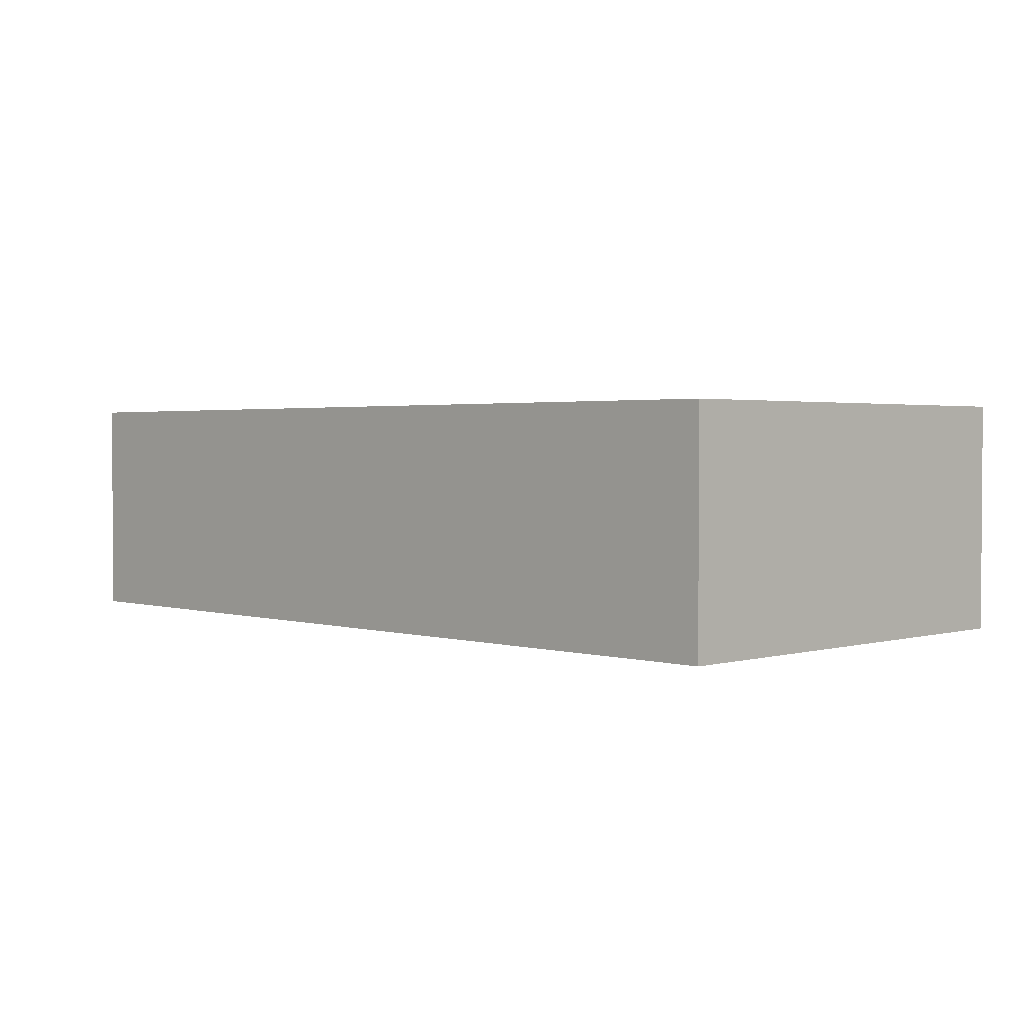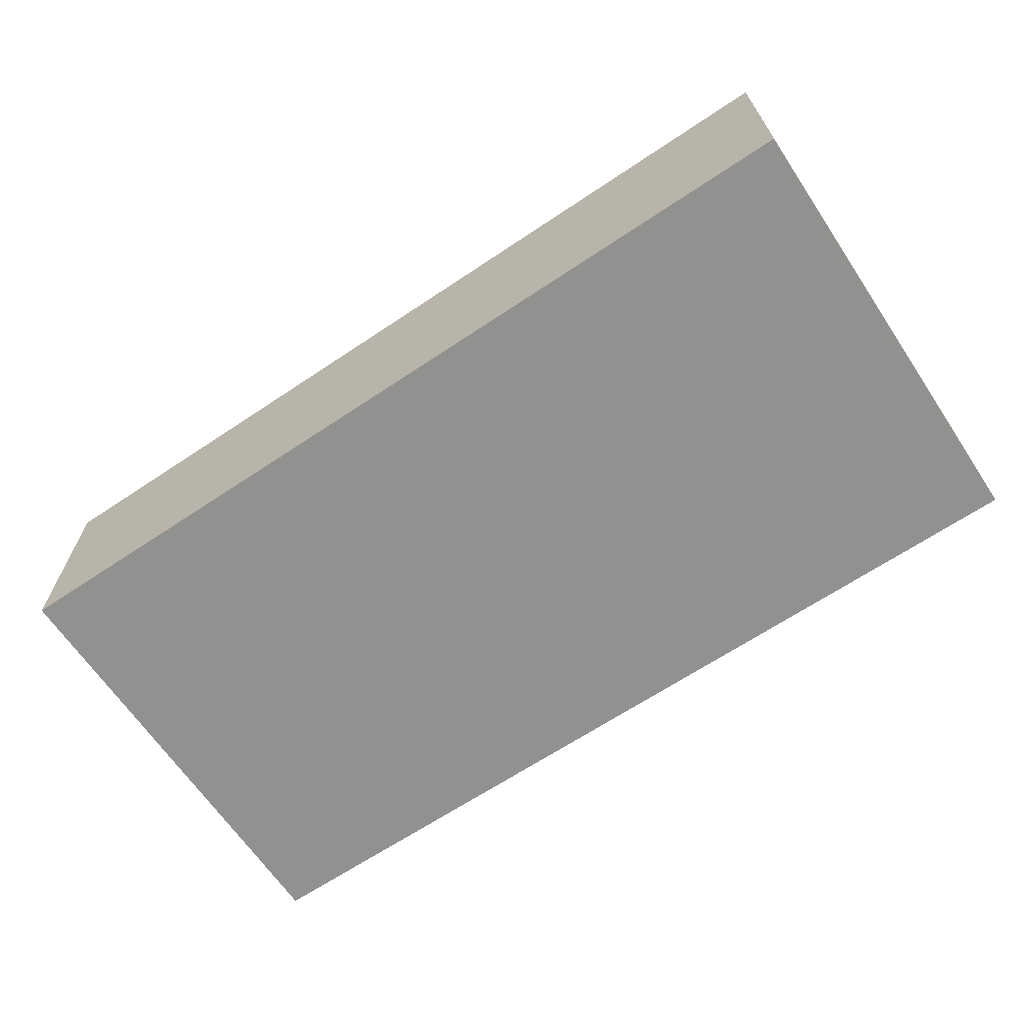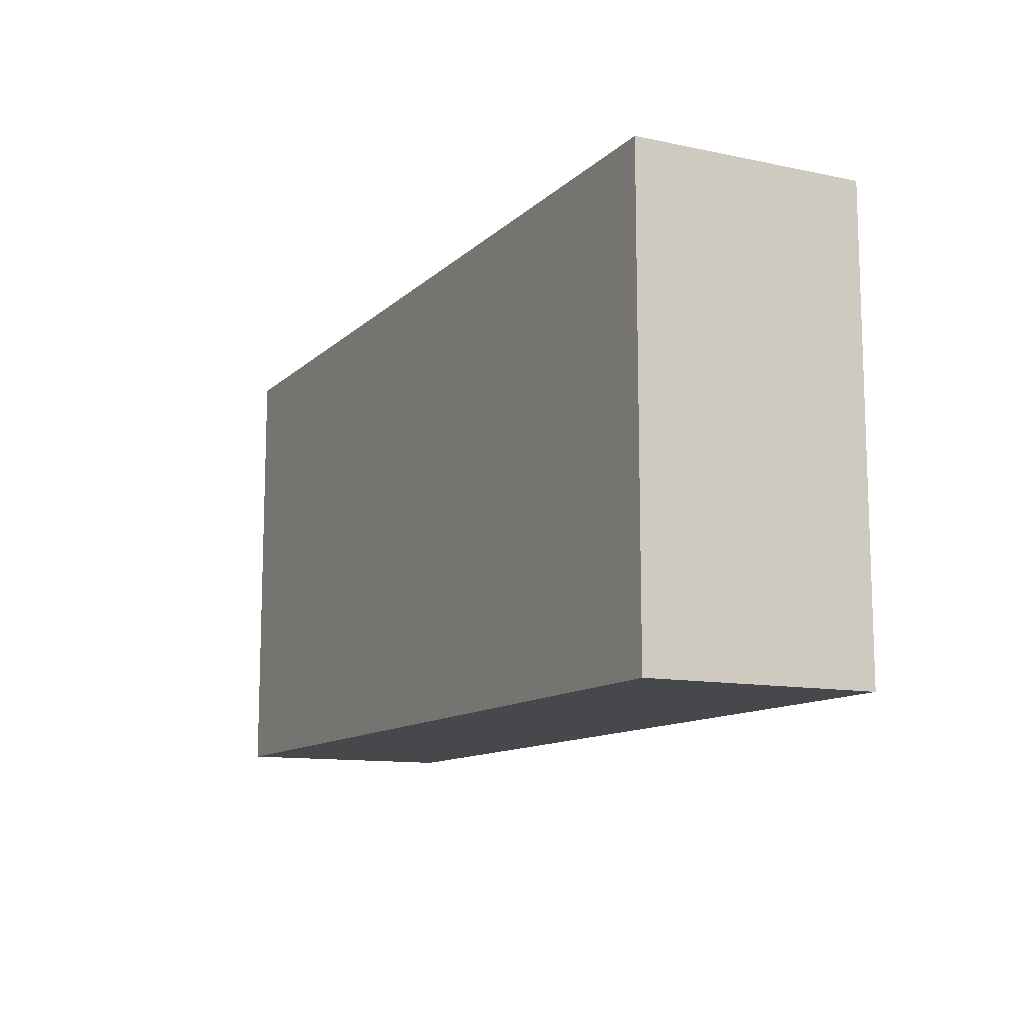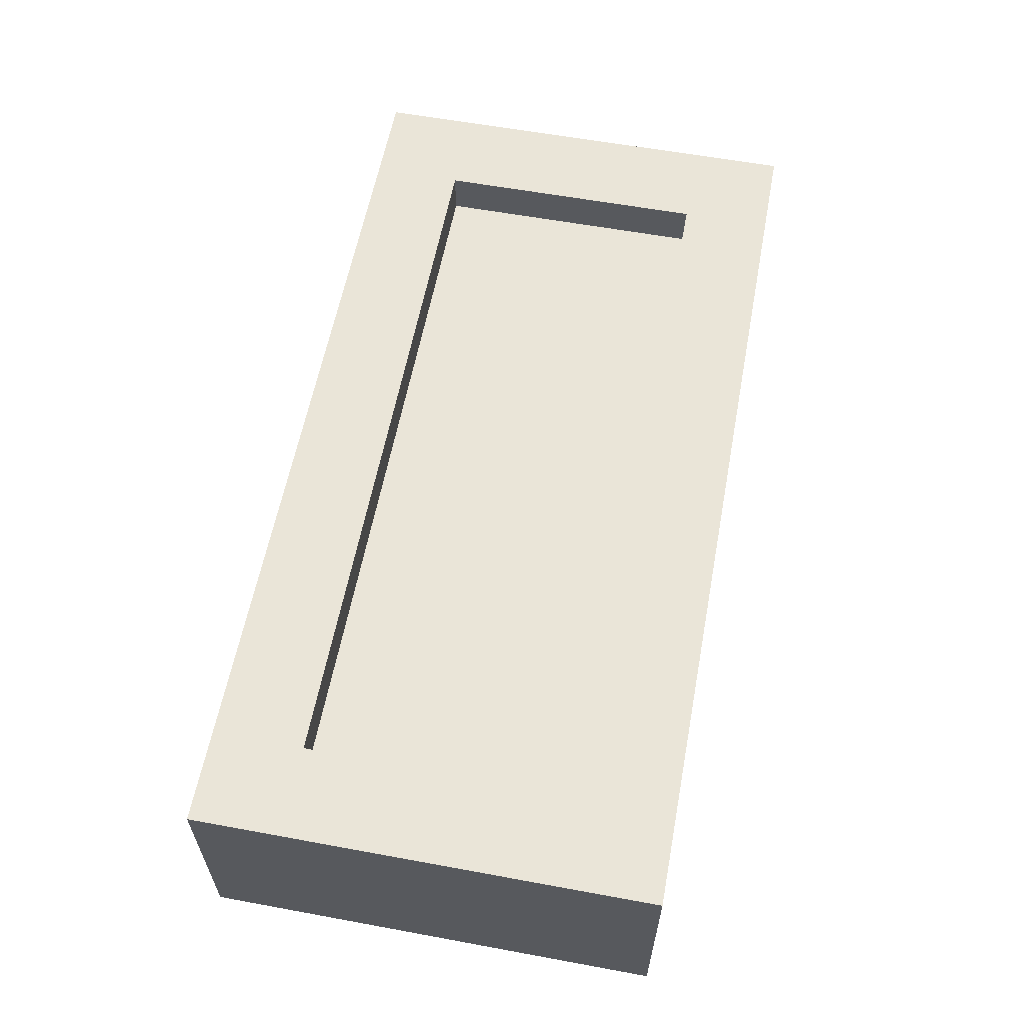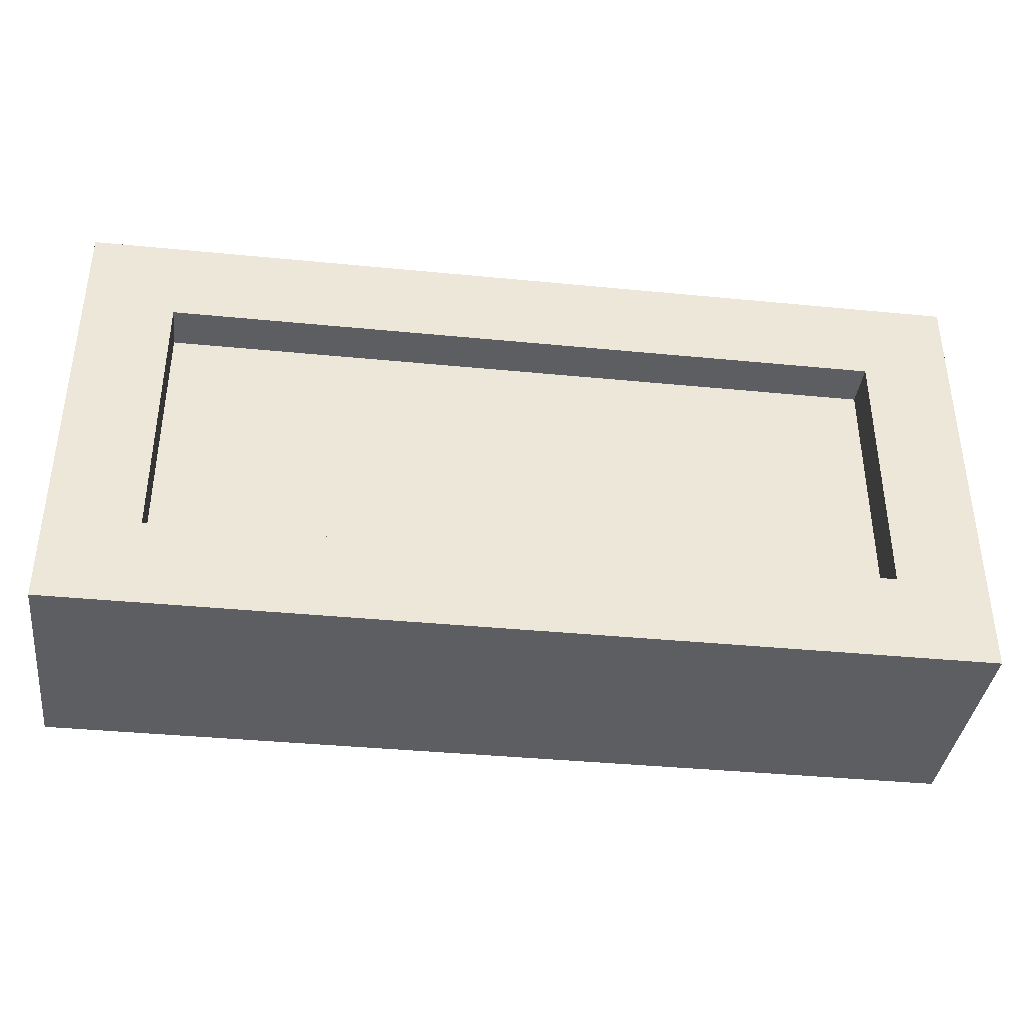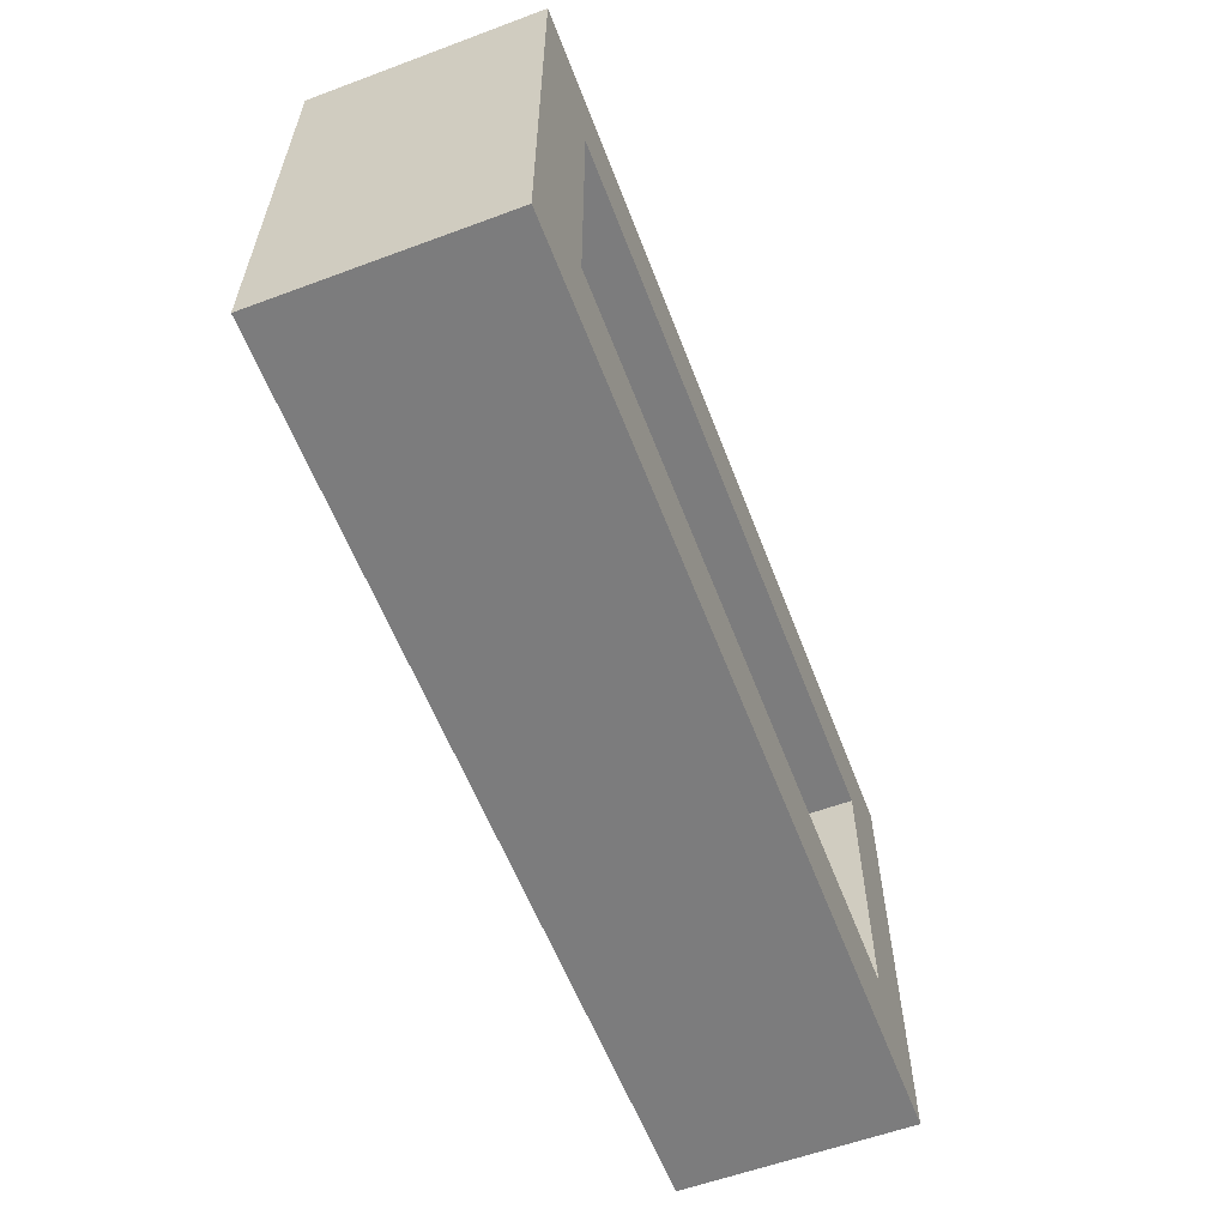
<metadata>
{"format":"obj","ext":"obj","renderer":"f3d","projection":"perspective","resolution":1024,"background":"white","views":[{"elev":2.1,"azim":45.3,"up":"+Y"},{"elev":-65.9,"azim":-146.1,"up":"+Y"},{"elev":-11.6,"azim":63.3,"up":"+Z"},{"elev":59.5,"azim":-79.3,"up":"+Y"},{"elev":-38.1,"azim":172.9,"up":"+Z"},{"elev":-58.8,"azim":110.9,"up":"+Z"}]}
</metadata>
<code>
g Mesh1 Model
v 2 0 -1
v 0 0 -1
v 3.61e-16 0.5 -1
v 2 0.5 -1
f 1 2 3 4
v 2 0 -0
v 0 0 -0
f 1 5 6 2
v 2 0.5 -0
f 1 4 7 5
v 1.8 0.5 -0.8
f 4 8 7
v 0.2 0.5 -0.8
f 4 9 8
f 3 9 4
v 0.2 0.5 -0.2
f 9 3 10
v 3.61e-16 0.5 -0
f 11 10 3
f 10 11 7
f 5 7 11 6
f 6 11 3 2
v 1.8 0.5 -0.2
f 10 7 12
f 12 7 8
v 1.8 0.4 -0.8
v 1.8 0.4 -0.2
f 12 8 13 14
v 0.2 0.4 -0.8
f 8 9 15 13
v 0.2 0.4 -0.2
f 9 10 16 15
f 10 12 14 16
f 13 15 16 14

</code>
